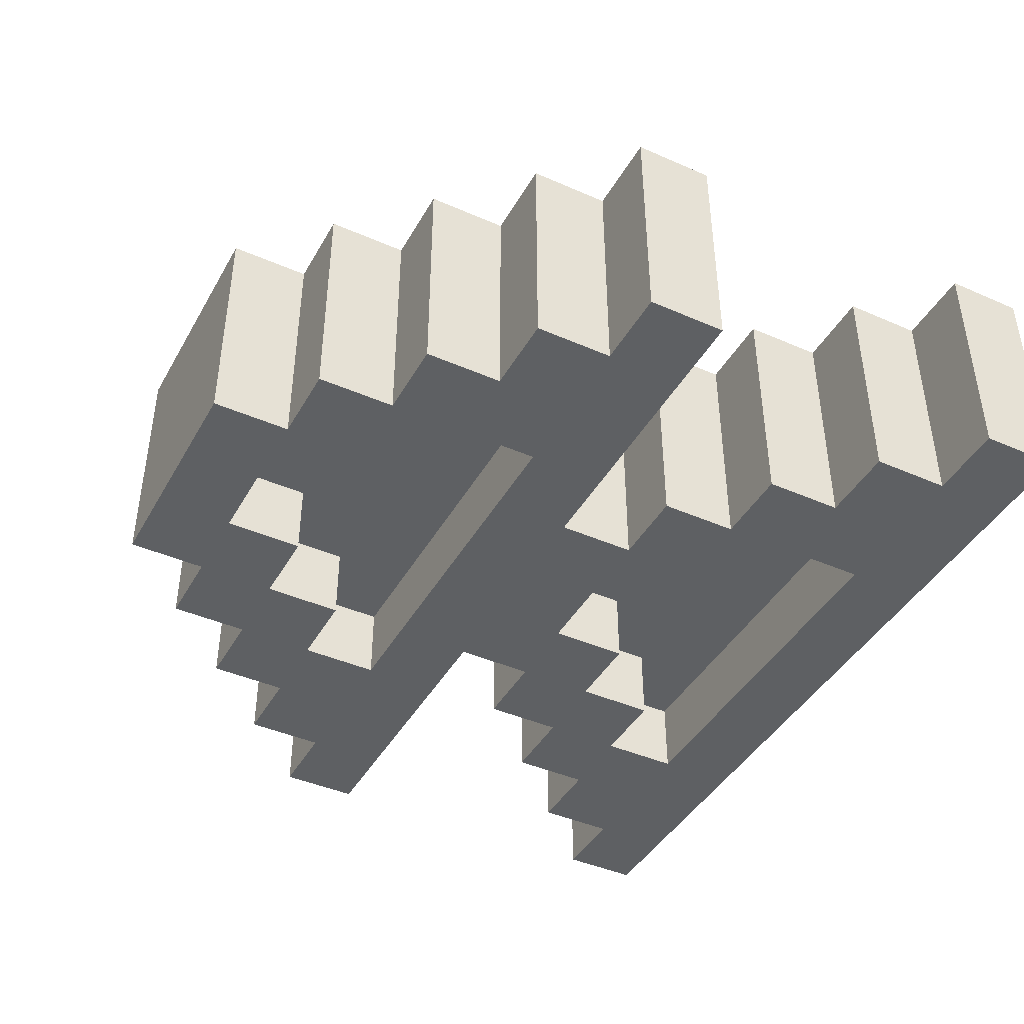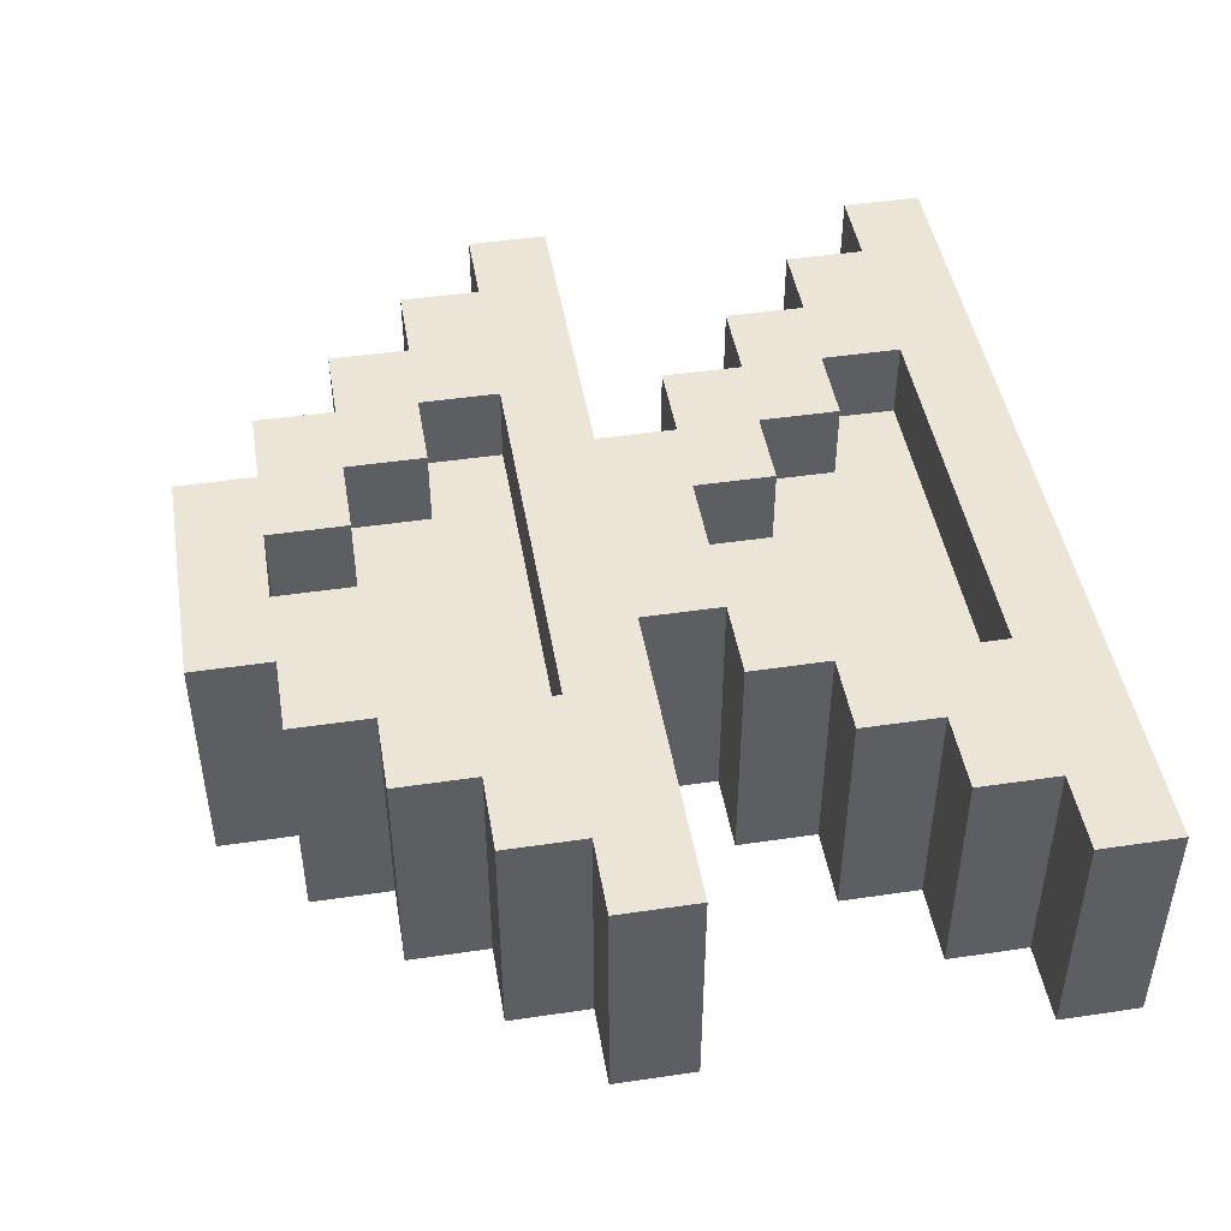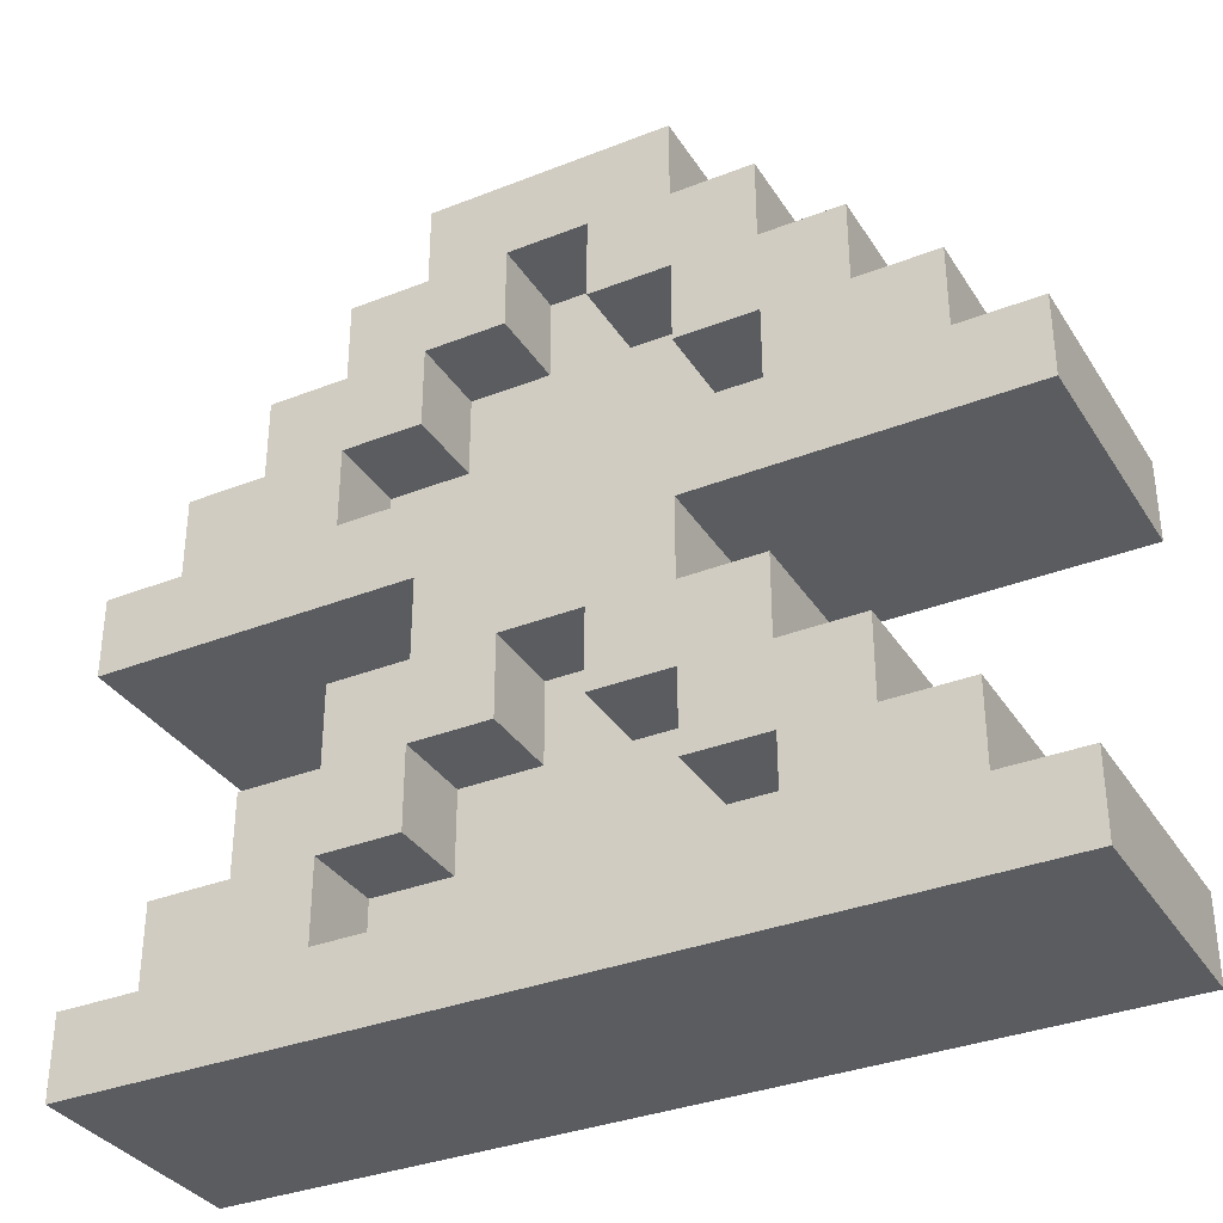
<metadata>
{"format":"obj","ext":"obj","renderer":"f3d","projection":"perspective","resolution":1024,"background":"white","views":[{"elev":-42.6,"azim":-117.6,"up":"+Z"},{"elev":46.0,"azim":-99.6,"up":"+Z"},{"elev":-34.2,"azim":-152.0,"up":"+Y"}]}
</metadata>
<code>
o Poder
v -0.5 -0.4 0.1
v -0.5 -0.4 -0.2
v -0.5 -0.3 0.1
v -0.5 -0.3 -0.2
v -0.5 0.1 0.1
v -0.5 0.1 -0.2
v -0.5 0.2 0.1
v -0.5 0.2 -0.2
v -0.4 -0.3 0.1
v -0.4 -0.3 -0.2
v -0.4 -0.2 0.1
v -0.4 -0.2 -0.2
v -0.4 0.2 0.1
v -0.4 0.2 -0.2
v -0.4 0.3 0.1
v -0.4 0.3 -0.2
v -0.3 -0.2 0.1
v -0.3 -0.2 -0.2
v -0.3 -0.1 0.1
v -0.3 -0.1 -0.2
v -0.3 0.3 0.1
v -0.3 0.3 -0.2
v -0.3 0.4 0.1
v -0.3 0.4 -0.2
v -0.2 -0.1 0.1
v -0.2 -0.1 -0.2
v -0.2 0 0.1
v -0.2 0 -0.2
v -0.2 0.4 0.1
v -0.2 0.4 -0.2
v -0.2 0.5 0.1
v -0.2 0.5 -0.2
v -0.1 0 0.1
v -0.1 0 -0.2
v -0.1 0.1 0.1
v -0.1 0.1 -0.2
v -0.1 0.5 0.1
v -0.1 0.5 -0.2
v -0.1 0.6 0.1
v -0.1 0.6 -0.2
v 0.1 -0.1 0.1
v 0.1 -0.1 0
v 0.1 -0.1 -0.1
v 0.1 -0.1 -0.2
v 0.1 0 0.1
v 0.1 0 0
v 0.1 0 -0.1
v 0.1 0 -0.2
v 0.1 0.4 0.1
v 0.1 0.4 0
v 0.1 0.4 -0.1
v 0.1 0.4 -0.2
v 0.1 0.5 0.1
v 0.1 0.5 0
v 0.1 0.5 -0.1
v 0.1 0.5 -0.2
v 0.2 -0.2 0.1
v 0.2 -0.2 0
v 0.2 -0.2 -0.1
v 0.2 -0.2 -0.2
v 0.2 -0.1 0.1
v 0.2 -0.1 0
v 0.2 -0.1 -0.1
v 0.2 -0.1 -0.2
v 0.2 0.3 0.1
v 0.2 0.3 0
v 0.2 0.3 -0.1
v 0.2 0.3 -0.2
v 0.2 0.4 0.1
v 0.2 0.4 0
v 0.2 0.4 -0.1
v 0.2 0.4 -0.2
v 0.3 -0.3 0.1
v 0.3 -0.3 0
v 0.3 -0.3 -0.1
v 0.3 -0.3 -0.2
v 0.3 -0.2 0.1
v 0.3 -0.2 0
v 0.3 -0.2 -0.1
v 0.3 -0.2 -0.2
v 0.3 0.2 0.1
v 0.3 0.2 0
v 0.3 0.2 -0.1
v 0.3 0.2 -0.2
v 0.3 0.3 0.1
v 0.3 0.3 0
v 0.3 0.3 -0.1
v 0.3 0.3 -0.2
v -0.2 -0.3 0.1
v -0.2 -0.3 0
v -0.2 -0.3 -0.1
v -0.2 -0.3 -0.2
v -0.2 -0.2 0.1
v -0.2 -0.2 0
v -0.2 -0.2 -0.1
v -0.2 -0.2 -0.2
v -0.2 0.2 0.1
v -0.2 0.2 0
v -0.2 0.2 -0.1
v -0.2 0.2 -0.2
v -0.2 0.3 0.1
v -0.2 0.3 0
v -0.2 0.3 -0.1
v -0.2 0.3 -0.2
v -0.1 -0.2 0.1
v -0.1 -0.2 0
v -0.1 -0.2 -0.1
v -0.1 -0.2 -0.2
v -0.1 -0.1 0.1
v -0.1 -0.1 0
v -0.1 -0.1 -0.1
v -0.1 -0.1 -0.2
v -0.1 0.3 0.1
v -0.1 0.3 0
v -0.1 0.3 -0.1
v -0.1 0.3 -0.2
v -0.1 0.4 0.1
v -0.1 0.4 0
v -0.1 0.4 -0.1
v -0.1 0.4 -0.2
v 0 -0.1 0.1
v 0 -0.1 0
v 0 -0.1 -0.1
v 0 -0.1 -0.2
v 0 0 0.1
v 0 0 0
v 0 0 -0.1
v 0 0 -0.2
v 0 0.4 0.1
v 0 0.4 0
v 0 0.4 -0.1
v 0 0.4 -0.2
v 0 0.5 0.1
v 0 0.5 0
v 0 0.5 -0.1
v 0 0.5 -0.2
v 0.2 0 0.1
v 0.2 0 -0.2
v 0.2 0.1 0.1
v 0.2 0.1 -0.2
v 0.2 0.5 0.1
v 0.2 0.5 -0.2
v 0.2 0.6 0.1
v 0.2 0.6 -0.2
v 0.3 -0.1 0.1
v 0.3 -0.1 -0.2
v 0.3 0 0.1
v 0.3 0 -0.2
v 0.3 0.4 0.1
v 0.3 0.4 -0.2
v 0.3 0.5 0.1
v 0.3 0.5 -0.2
v 0.4 -0.2 0.1
v 0.4 -0.2 -0.2
v 0.4 -0.1 0.1
v 0.4 -0.1 -0.2
v 0.4 0.3 0.1
v 0.4 0.3 -0.2
v 0.4 0.4 0.1
v 0.4 0.4 -0.2
v 0.5 -0.3 0.1
v 0.5 -0.3 -0.2
v 0.5 -0.2 0.1
v 0.5 -0.2 -0.2
v 0.5 0.2 0.1
v 0.5 0.2 -0.2
v 0.5 0.3 0.1
v 0.5 0.3 -0.2
v 0.6 -0.4 0.1
v 0.6 -0.4 -0.2
v 0.6 -0.3 0.1
v 0.6 -0.3 -0.2
v 0.6 0.1 0.1
v 0.6 0.1 -0.2
v 0.6 0.2 0.1
v 0.6 0.2 -0.2
v -0.5 -0.4 0.1
v -0.5 -0.3 0.1
v -0.5 0.1 0.1
v -0.5 0.2 0.1
v -0.4 -0.3 0.1
v -0.4 -0.2 0.1
v -0.4 0.2 0.1
v -0.4 0.3 0.1
v -0.3 -0.2 0.1
v -0.3 -0.1 0.1
v -0.3 0.3 0.1
v -0.3 0.4 0.1
v -0.2 -0.3 0.1
v -0.2 -0.2 0.1
v -0.2 -0.1 0.1
v -0.2 0 0.1
v -0.2 0.2 0.1
v -0.2 0.3 0.1
v -0.2 0.4 0.1
v -0.2 0.5 0.1
v -0.1 -0.2 0.1
v -0.1 -0.1 0.1
v -0.1 0 0.1
v -0.1 0.1 0.1
v -0.1 0.3 0.1
v -0.1 0.4 0.1
v -0.1 0.5 0.1
v -0.1 0.6 0.1
v 0 -0.1 0.1
v 0 0 0.1
v 0 0.4 0.1
v 0 0.5 0.1
v 0.1 -0.1 0.1
v 0.1 0 0.1
v 0.1 0.4 0.1
v 0.1 0.5 0.1
v 0.2 -0.2 0.1
v 0.2 -0.1 0.1
v 0.2 0 0.1
v 0.2 0.1 0.1
v 0.2 0.3 0.1
v 0.2 0.4 0.1
v 0.2 0.5 0.1
v 0.2 0.6 0.1
v 0.3 -0.3 0.1
v 0.3 -0.2 0.1
v 0.3 -0.1 0.1
v 0.3 0 0.1
v 0.3 0.2 0.1
v 0.3 0.3 0.1
v 0.3 0.4 0.1
v 0.3 0.5 0.1
v 0.4 -0.2 0.1
v 0.4 -0.1 0.1
v 0.4 0.3 0.1
v 0.4 0.4 0.1
v 0.5 -0.3 0.1
v 0.5 -0.2 0.1
v 0.5 0.2 0.1
v 0.5 0.3 0.1
v 0.6 -0.4 0.1
v 0.6 -0.3 0.1
v 0.6 0.1 0.1
v 0.6 0.2 0.1
v -0.2 -0.3 0
v -0.2 -0.2 0
v -0.2 0.2 0
v -0.2 0.3 0
v -0.1 -0.2 0
v -0.1 -0.1 0
v -0.1 0.3 0
v -0.1 0.4 0
v 0 -0.1 0
v 0 0 0
v 0 0.4 0
v 0 0.5 0
v 0.1 -0.1 0
v 0.1 0 0
v 0.1 0.4 0
v 0.1 0.5 0
v 0.2 -0.2 0
v 0.2 -0.1 0
v 0.2 0.3 0
v 0.2 0.4 0
v 0.3 -0.3 0
v 0.3 -0.2 0
v 0.3 0.2 0
v 0.3 0.3 0
v -0.2 -0.3 -0.1
v -0.2 -0.2 -0.1
v -0.2 0.2 -0.1
v -0.2 0.3 -0.1
v -0.1 -0.2 -0.1
v -0.1 -0.1 -0.1
v -0.1 0.3 -0.1
v -0.1 0.4 -0.1
v 0 -0.1 -0.1
v 0 0 -0.1
v 0 0.4 -0.1
v 0 0.5 -0.1
v 0.1 -0.1 -0.1
v 0.1 0 -0.1
v 0.1 0.4 -0.1
v 0.1 0.5 -0.1
v 0.2 -0.2 -0.1
v 0.2 -0.1 -0.1
v 0.2 0.3 -0.1
v 0.2 0.4 -0.1
v 0.3 -0.3 -0.1
v 0.3 -0.2 -0.1
v 0.3 0.2 -0.1
v 0.3 0.3 -0.1
v -0.5 -0.4 -0.2
v -0.5 -0.3 -0.2
v -0.5 0.1 -0.2
v -0.5 0.2 -0.2
v -0.4 -0.3 -0.2
v -0.4 -0.2 -0.2
v -0.4 0.2 -0.2
v -0.4 0.3 -0.2
v -0.3 -0.2 -0.2
v -0.3 -0.1 -0.2
v -0.3 0.3 -0.2
v -0.3 0.4 -0.2
v -0.2 -0.3 -0.2
v -0.2 -0.2 -0.2
v -0.2 -0.1 -0.2
v -0.2 0 -0.2
v -0.2 0.2 -0.2
v -0.2 0.3 -0.2
v -0.2 0.4 -0.2
v -0.2 0.5 -0.2
v -0.1 -0.2 -0.2
v -0.1 -0.1 -0.2
v -0.1 0 -0.2
v -0.1 0.1 -0.2
v -0.1 0.3 -0.2
v -0.1 0.4 -0.2
v -0.1 0.5 -0.2
v -0.1 0.6 -0.2
v 0 -0.1 -0.2
v 0 0 -0.2
v 0 0.4 -0.2
v 0 0.5 -0.2
v 0.1 -0.1 -0.2
v 0.1 0 -0.2
v 0.1 0.4 -0.2
v 0.1 0.5 -0.2
v 0.2 -0.2 -0.2
v 0.2 -0.1 -0.2
v 0.2 0 -0.2
v 0.2 0.1 -0.2
v 0.2 0.3 -0.2
v 0.2 0.4 -0.2
v 0.2 0.5 -0.2
v 0.2 0.6 -0.2
v 0.3 -0.3 -0.2
v 0.3 -0.2 -0.2
v 0.3 -0.1 -0.2
v 0.3 0 -0.2
v 0.3 0.2 -0.2
v 0.3 0.3 -0.2
v 0.3 0.4 -0.2
v 0.3 0.5 -0.2
v 0.4 -0.2 -0.2
v 0.4 -0.1 -0.2
v 0.4 0.3 -0.2
v 0.4 0.4 -0.2
v 0.5 -0.3 -0.2
v 0.5 -0.2 -0.2
v 0.5 0.2 -0.2
v 0.5 0.3 -0.2
v 0.6 -0.4 -0.2
v 0.6 -0.3 -0.2
v 0.6 0.1 -0.2
v 0.6 0.2 -0.2
v -0.5 -0.4 0.1
v 0.6 -0.4 0.1
v -0.5 -0.4 -0.2
v 0.6 -0.4 -0.2
v -0.2 -0.2 0.1
v -0.1 -0.2 0.1
v 0.2 -0.2 0.1
v 0.3 -0.2 0.1
v -0.2 -0.2 0
v -0.1 -0.2 0
v 0.2 -0.2 0
v 0.3 -0.2 0
v -0.2 -0.2 -0.1
v -0.1 -0.2 -0.1
v 0.2 -0.2 -0.1
v 0.3 -0.2 -0.1
v -0.2 -0.2 -0.2
v -0.1 -0.2 -0.2
v 0.2 -0.2 -0.2
v 0.3 -0.2 -0.2
v -0.1 -0.1 0.1
v 0 -0.1 0.1
v 0.1 -0.1 0.1
v 0.2 -0.1 0.1
v -0.1 -0.1 0
v 0 -0.1 0
v 0.1 -0.1 0
v 0.2 -0.1 0
v -0.1 -0.1 -0.1
v 0 -0.1 -0.1
v 0.1 -0.1 -0.1
v 0.2 -0.1 -0.1
v -0.1 -0.1 -0.2
v 0 -0.1 -0.2
v 0.1 -0.1 -0.2
v 0.2 -0.1 -0.2
v 0 0 0.1
v 0.1 0 0.1
v 0 0 0
v 0.1 0 0
v 0 0 -0.1
v 0.1 0 -0.1
v 0 0 -0.2
v 0.1 0 -0.2
v -0.5 0.1 0.1
v -0.1 0.1 0.1
v 0.2 0.1 0.1
v 0.6 0.1 0.1
v -0.5 0.1 -0.2
v -0.1 0.1 -0.2
v 0.2 0.1 -0.2
v 0.6 0.1 -0.2
v -0.2 0.3 0.1
v -0.1 0.3 0.1
v 0.2 0.3 0.1
v 0.3 0.3 0.1
v -0.2 0.3 0
v -0.1 0.3 0
v 0.2 0.3 0
v 0.3 0.3 0
v -0.2 0.3 -0.1
v -0.1 0.3 -0.1
v 0.2 0.3 -0.1
v 0.3 0.3 -0.1
v -0.2 0.3 -0.2
v -0.1 0.3 -0.2
v 0.2 0.3 -0.2
v 0.3 0.3 -0.2
v -0.1 0.4 0.1
v 0 0.4 0.1
v 0.1 0.4 0.1
v 0.2 0.4 0.1
v -0.1 0.4 0
v 0 0.4 0
v 0.1 0.4 0
v 0.2 0.4 0
v -0.1 0.4 -0.1
v 0 0.4 -0.1
v 0.1 0.4 -0.1
v 0.2 0.4 -0.1
v -0.1 0.4 -0.2
v 0 0.4 -0.2
v 0.1 0.4 -0.2
v 0.2 0.4 -0.2
v 0 0.5 0.1
v 0.1 0.5 0.1
v 0 0.5 0
v 0.1 0.5 0
v 0 0.5 -0.1
v 0.1 0.5 -0.1
v 0 0.5 -0.2
v 0.1 0.5 -0.2
v -0.5 -0.3 0.1
v -0.4 -0.3 0.1
v -0.2 -0.3 0.1
v 0.3 -0.3 0.1
v 0.5 -0.3 0.1
v 0.6 -0.3 0.1
v -0.2 -0.3 0
v 0.3 -0.3 0
v -0.2 -0.3 -0.1
v 0.3 -0.3 -0.1
v -0.5 -0.3 -0.2
v -0.4 -0.3 -0.2
v -0.2 -0.3 -0.2
v 0.3 -0.3 -0.2
v 0.5 -0.3 -0.2
v 0.6 -0.3 -0.2
v -0.4 -0.2 0.1
v -0.3 -0.2 0.1
v 0.4 -0.2 0.1
v 0.5 -0.2 0.1
v -0.4 -0.2 -0.2
v -0.3 -0.2 -0.2
v 0.4 -0.2 -0.2
v 0.5 -0.2 -0.2
v -0.3 -0.1 0.1
v -0.2 -0.1 0.1
v 0.3 -0.1 0.1
v 0.4 -0.1 0.1
v -0.3 -0.1 -0.2
v -0.2 -0.1 -0.2
v 0.3 -0.1 -0.2
v 0.4 -0.1 -0.2
v -0.2 0 0.1
v -0.1 0 0.1
v 0.2 0 0.1
v 0.3 0 0.1
v -0.2 0 -0.2
v -0.1 0 -0.2
v 0.2 0 -0.2
v 0.3 0 -0.2
v -0.5 0.2 0.1
v -0.4 0.2 0.1
v -0.2 0.2 0.1
v 0.3 0.2 0.1
v 0.5 0.2 0.1
v 0.6 0.2 0.1
v -0.2 0.2 0
v 0.3 0.2 0
v -0.2 0.2 -0.1
v 0.3 0.2 -0.1
v -0.5 0.2 -0.2
v -0.4 0.2 -0.2
v -0.2 0.2 -0.2
v 0.3 0.2 -0.2
v 0.5 0.2 -0.2
v 0.6 0.2 -0.2
v -0.4 0.3 0.1
v -0.3 0.3 0.1
v 0.4 0.3 0.1
v 0.5 0.3 0.1
v -0.4 0.3 -0.2
v -0.3 0.3 -0.2
v 0.4 0.3 -0.2
v 0.5 0.3 -0.2
v -0.3 0.4 0.1
v -0.2 0.4 0.1
v 0.3 0.4 0.1
v 0.4 0.4 0.1
v -0.3 0.4 -0.2
v -0.2 0.4 -0.2
v 0.3 0.4 -0.2
v 0.4 0.4 -0.2
v -0.2 0.5 0.1
v -0.1 0.5 0.1
v 0.2 0.5 0.1
v 0.3 0.5 0.1
v -0.2 0.5 -0.2
v -0.1 0.5 -0.2
v 0.2 0.5 -0.2
v 0.3 0.5 -0.2
v -0.1 0.6 0.1
v 0.2 0.6 0.1
v -0.1 0.6 -0.2
v 0.2 0.6 -0.2
f 3 2 1
f 4 2 3
f 7 6 5
f 8 6 7
f 11 10 9
f 12 10 11
f 15 14 13
f 16 14 15
f 19 18 17
f 20 18 19
f 23 22 21
f 24 22 23
f 27 26 25
f 28 26 27
f 31 30 29
f 32 30 31
f 35 34 33
f 36 34 35
f 39 38 37
f 40 38 39
f 45 42 41
f 46 42 45
f 47 44 43
f 48 44 47
f 53 50 49
f 54 50 53
f 55 52 51
f 56 52 55
f 61 58 57
f 62 58 61
f 63 60 59
f 64 60 63
f 69 66 65
f 70 66 69
f 71 68 67
f 72 68 71
f 77 74 73
f 78 74 77
f 79 76 75
f 80 76 79
f 85 82 81
f 86 82 85
f 87 84 83
f 88 84 87
f 89 90 93
f 93 90 94
f 91 92 95
f 95 92 96
f 97 98 101
f 101 98 102
f 99 100 103
f 103 100 104
f 105 106 109
f 109 106 110
f 107 108 111
f 111 108 112
f 113 114 117
f 117 114 118
f 115 116 119
f 119 116 120
f 121 122 125
f 125 122 126
f 123 124 127
f 127 124 128
f 129 130 133
f 133 130 134
f 131 132 135
f 135 132 136
f 137 138 139
f 139 138 140
f 141 142 143
f 143 142 144
f 145 146 147
f 147 146 148
f 149 150 151
f 151 150 152
f 153 154 155
f 155 154 156
f 157 158 159
f 159 158 160
f 161 162 163
f 163 162 164
f 165 166 167
f 167 166 168
f 169 170 171
f 171 170 172
f 173 174 175
f 175 174 176
f 181 178 177
f 183 180 179
f 185 182 181
f 187 184 183
f 189 186 185
f 189 181 177
f 189 185 181
f 190 186 189
f 191 186 190
f 193 188 187
f 193 187 183
f 193 183 179
f 194 188 193
f 195 188 194
f 197 192 191
f 197 191 190
f 198 192 197
f 199 192 198
f 200 193 179
f 201 196 195
f 201 195 194
f 202 196 201
f 203 196 202
f 205 200 199
f 205 199 198
f 206 200 205
f 207 204 203
f 207 203 202
f 208 204 207
f 210 200 206
f 212 204 208
f 214 210 209
f 215 200 210
f 215 210 214
f 216 193 200
f 216 200 215
f 218 212 211
f 219 204 212
f 219 212 218
f 220 204 219
f 221 189 177
f 222 215 214
f 222 214 213
f 223 215 222
f 224 215 223
f 225 193 216
f 226 218 217
f 226 219 218
f 227 219 226
f 228 219 227
f 229 223 222
f 229 222 221
f 230 223 229
f 231 227 226
f 231 226 225
f 232 227 231
f 233 221 177
f 233 229 221
f 234 229 233
f 235 225 216
f 235 231 225
f 236 231 235
f 237 233 177
f 238 233 237
f 239 235 216
f 240 235 239
f 245 242 241
f 247 244 243
f 249 246 245
f 251 248 247
f 253 250 249
f 253 249 245
f 254 250 253
f 255 252 251
f 255 251 247
f 256 252 255
f 257 245 241
f 257 253 245
f 258 253 257
f 259 255 247
f 259 247 243
f 260 255 259
f 261 257 241
f 262 257 261
f 263 259 243
f 264 259 263
f 265 266 269
f 267 268 271
f 269 270 273
f 271 272 275
f 273 274 277
f 269 273 277
f 277 274 278
f 275 276 279
f 271 275 279
f 279 276 280
f 265 269 281
f 269 277 281
f 281 277 282
f 271 279 283
f 267 271 283
f 283 279 284
f 265 281 285
f 285 281 286
f 267 283 287
f 287 283 288
f 289 290 293
f 291 292 295
f 293 294 297
f 295 296 299
f 297 298 301
f 289 293 301
f 293 297 301
f 301 298 302
f 302 298 303
f 299 300 305
f 295 299 305
f 291 295 305
f 305 300 306
f 306 300 307
f 303 304 309
f 302 303 309
f 309 304 310
f 310 304 311
f 291 305 312
f 307 308 313
f 306 307 313
f 313 308 314
f 314 308 315
f 311 312 317
f 310 311 317
f 317 312 318
f 315 316 319
f 314 315 319
f 319 316 320
f 318 312 322
f 320 316 324
f 321 322 326
f 322 312 327
f 326 322 327
f 312 305 328
f 327 312 328
f 323 324 330
f 324 316 331
f 330 324 331
f 331 316 332
f 289 301 333
f 326 327 334
f 325 326 334
f 334 327 335
f 335 327 336
f 328 305 337
f 329 330 338
f 330 331 338
f 338 331 339
f 339 331 340
f 334 335 341
f 333 334 341
f 341 335 342
f 338 339 343
f 337 338 343
f 343 339 344
f 289 333 345
f 333 341 345
f 345 341 346
f 328 337 347
f 337 343 347
f 347 343 348
f 289 345 349
f 349 345 350
f 328 347 351
f 351 347 352
f 355 354 353
f 356 354 355
f 361 358 357
f 362 358 361
f 363 360 359
f 364 360 363
f 369 366 365
f 370 366 369
f 371 368 367
f 372 368 371
f 377 374 373
f 378 374 377
f 379 376 375
f 380 376 379
f 385 382 381
f 386 382 385
f 387 384 383
f 388 384 387
f 391 390 389
f 392 390 391
f 395 394 393
f 396 394 395
f 401 398 397
f 402 398 401
f 403 400 399
f 404 400 403
f 409 406 405
f 410 406 409
f 411 408 407
f 412 408 411
f 417 414 413
f 418 414 417
f 419 416 415
f 420 416 419
f 425 422 421
f 426 422 425
f 427 424 423
f 428 424 427
f 433 430 429
f 434 430 433
f 435 432 431
f 436 432 435
f 439 438 437
f 440 438 439
f 443 442 441
f 444 442 443
f 447 448 451
f 451 448 452
f 445 446 455
f 455 446 456
f 453 454 457
f 457 454 458
f 449 450 459
f 459 450 460
f 461 462 465
f 465 462 466
f 463 464 467
f 467 464 468
f 469 470 473
f 473 470 474
f 471 472 475
f 475 472 476
f 477 478 481
f 481 478 482
f 479 480 483
f 483 480 484
f 487 488 491
f 491 488 492
f 485 486 495
f 495 486 496
f 493 494 497
f 497 494 498
f 489 490 499
f 499 490 500
f 501 502 505
f 505 502 506
f 503 504 507
f 507 504 508
f 509 510 513
f 513 510 514
f 511 512 515
f 515 512 516
f 517 518 521
f 521 518 522
f 519 520 523
f 523 520 524
f 525 526 527
f 527 526 528

</code>
